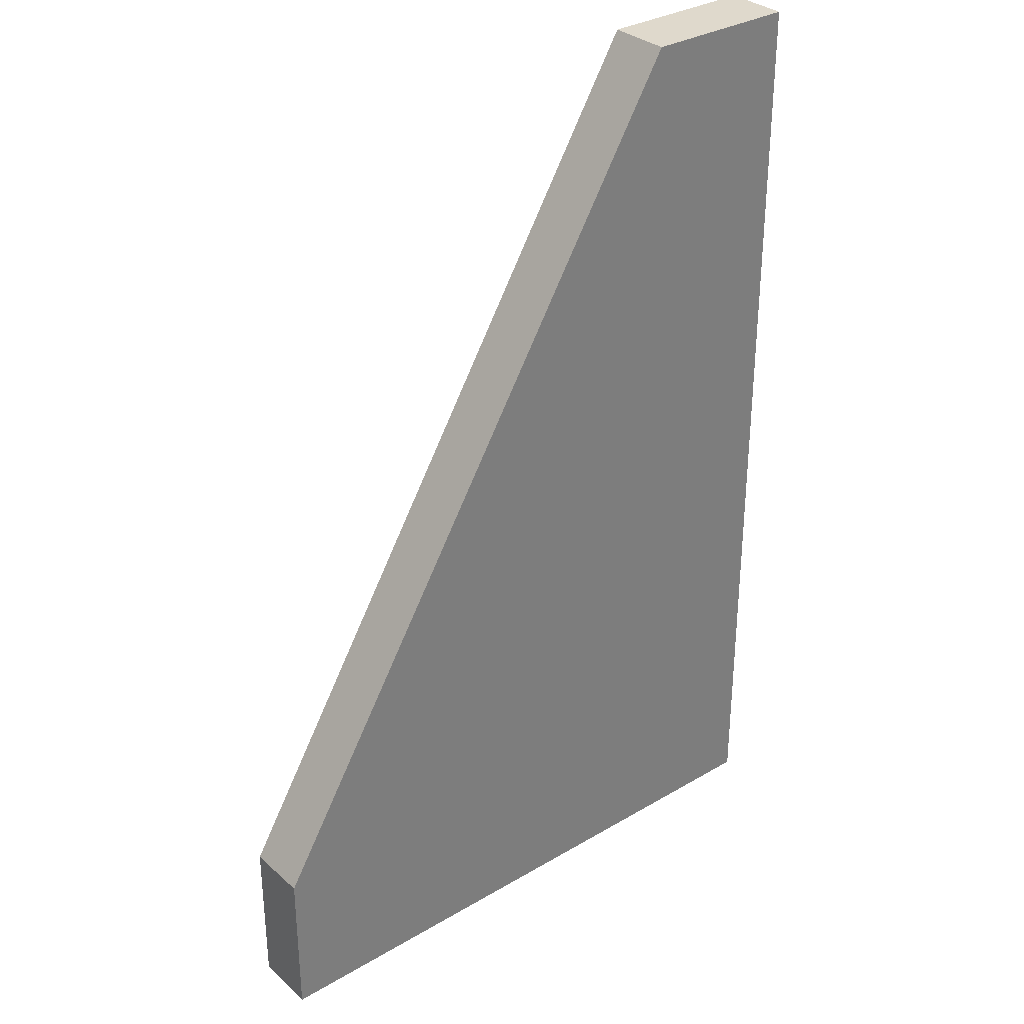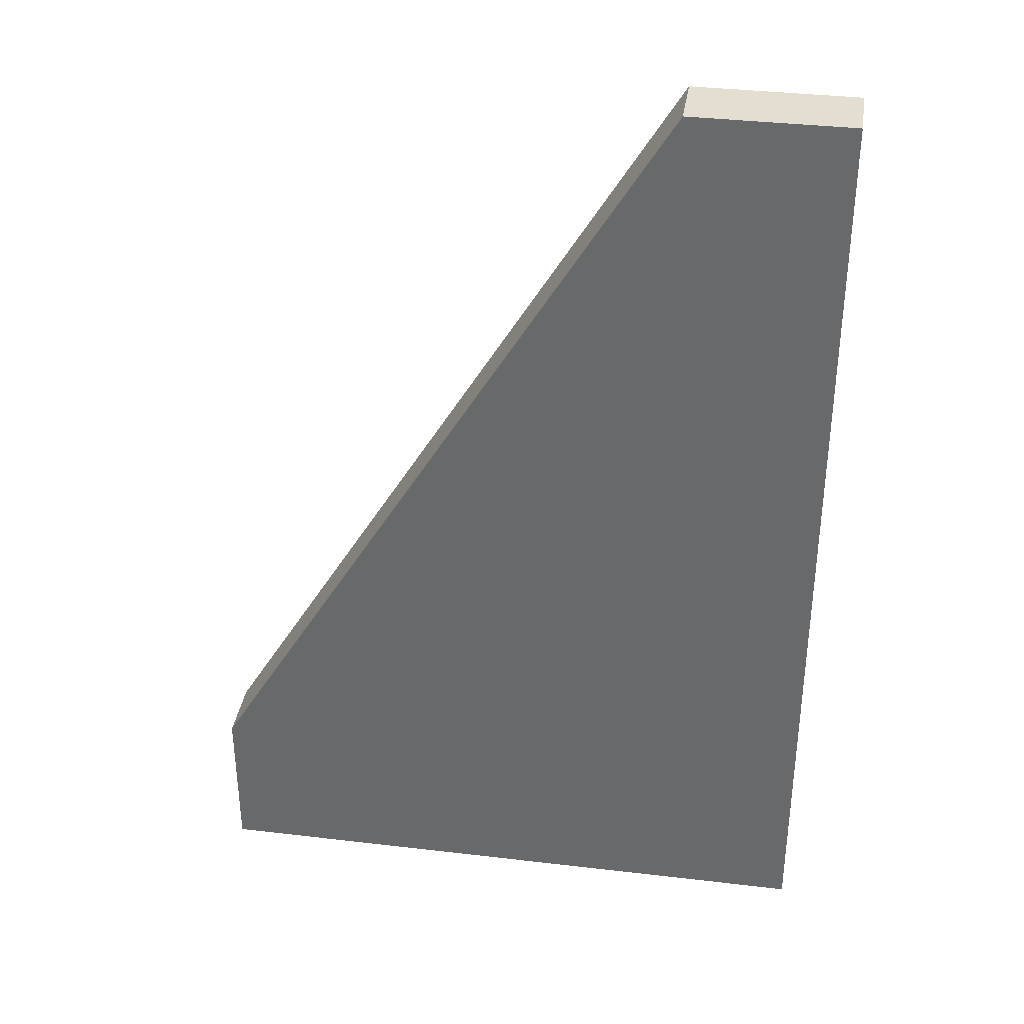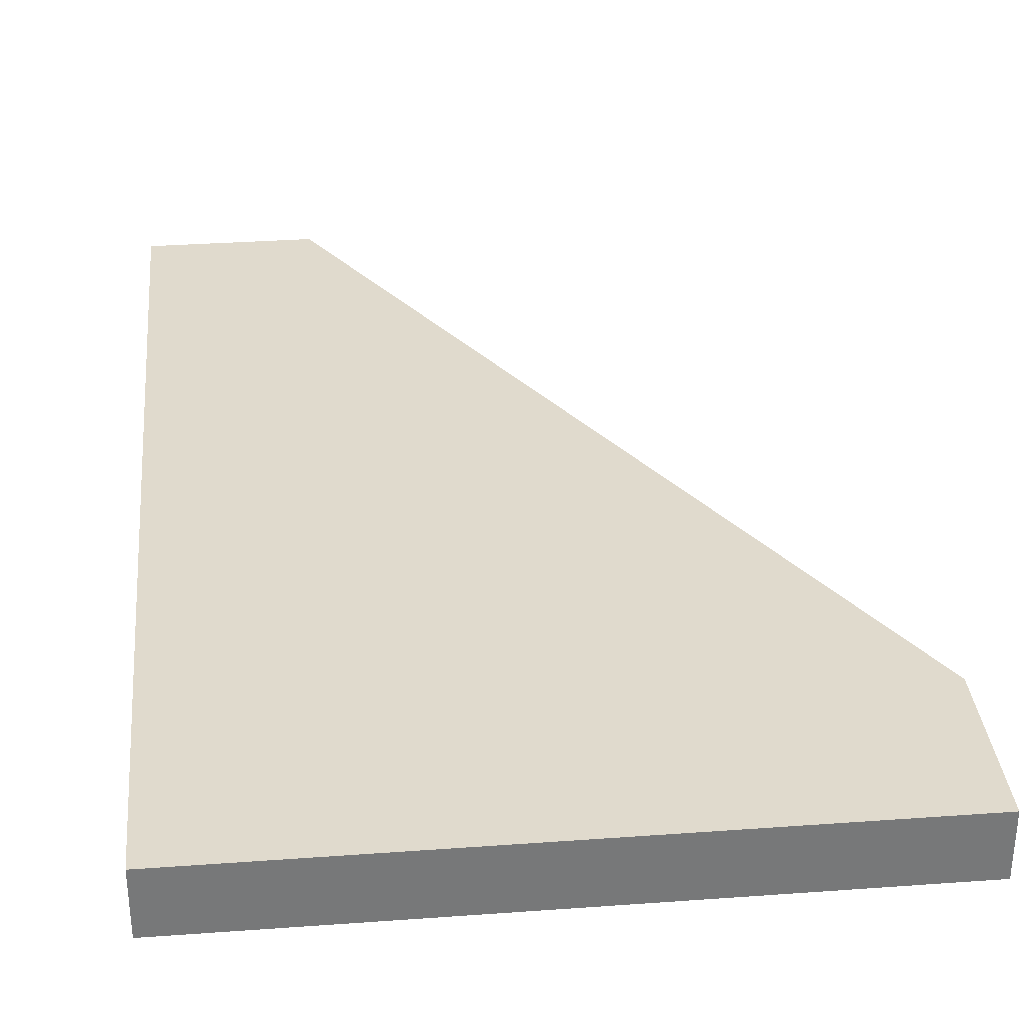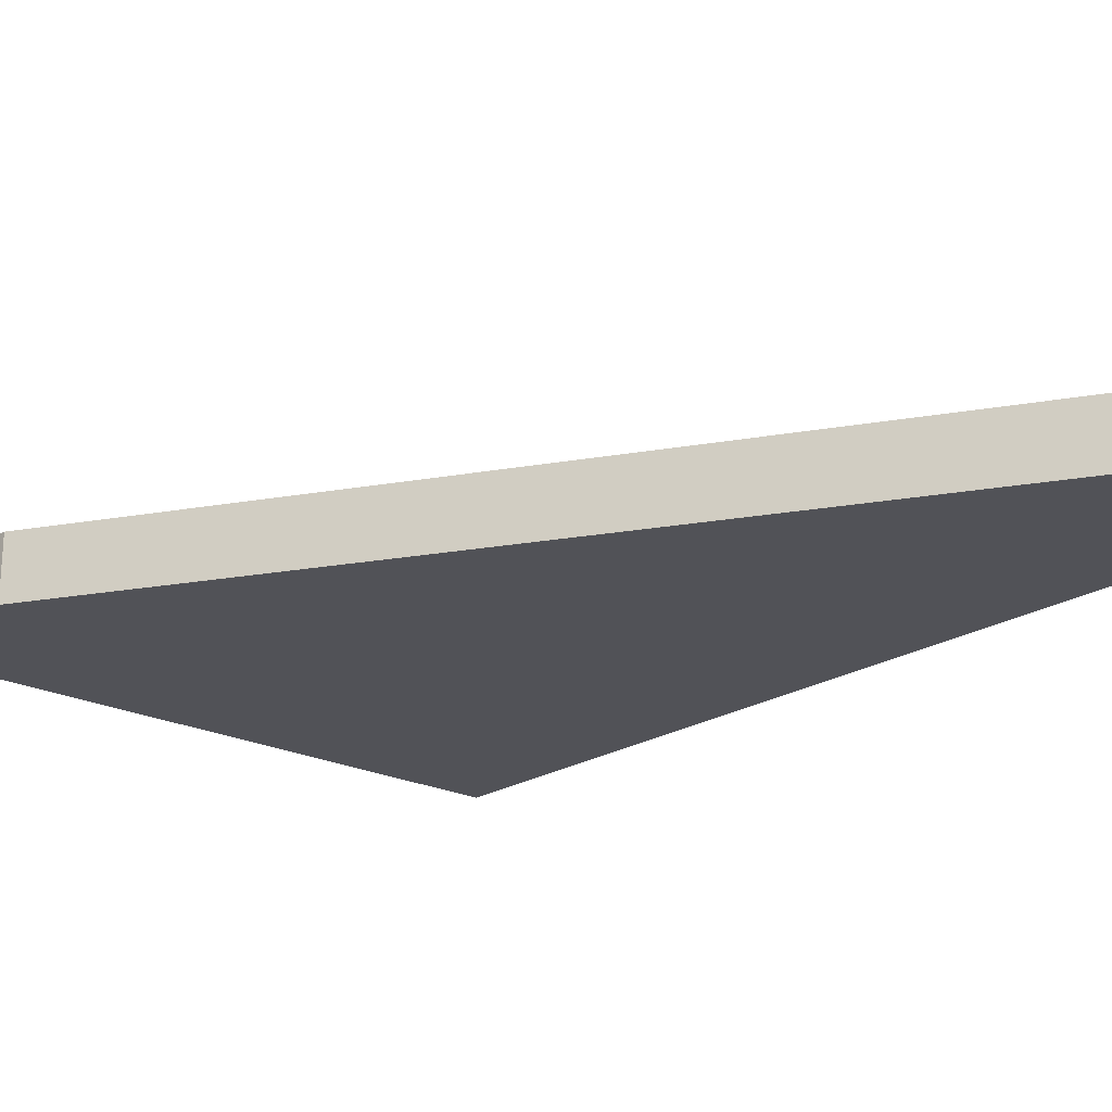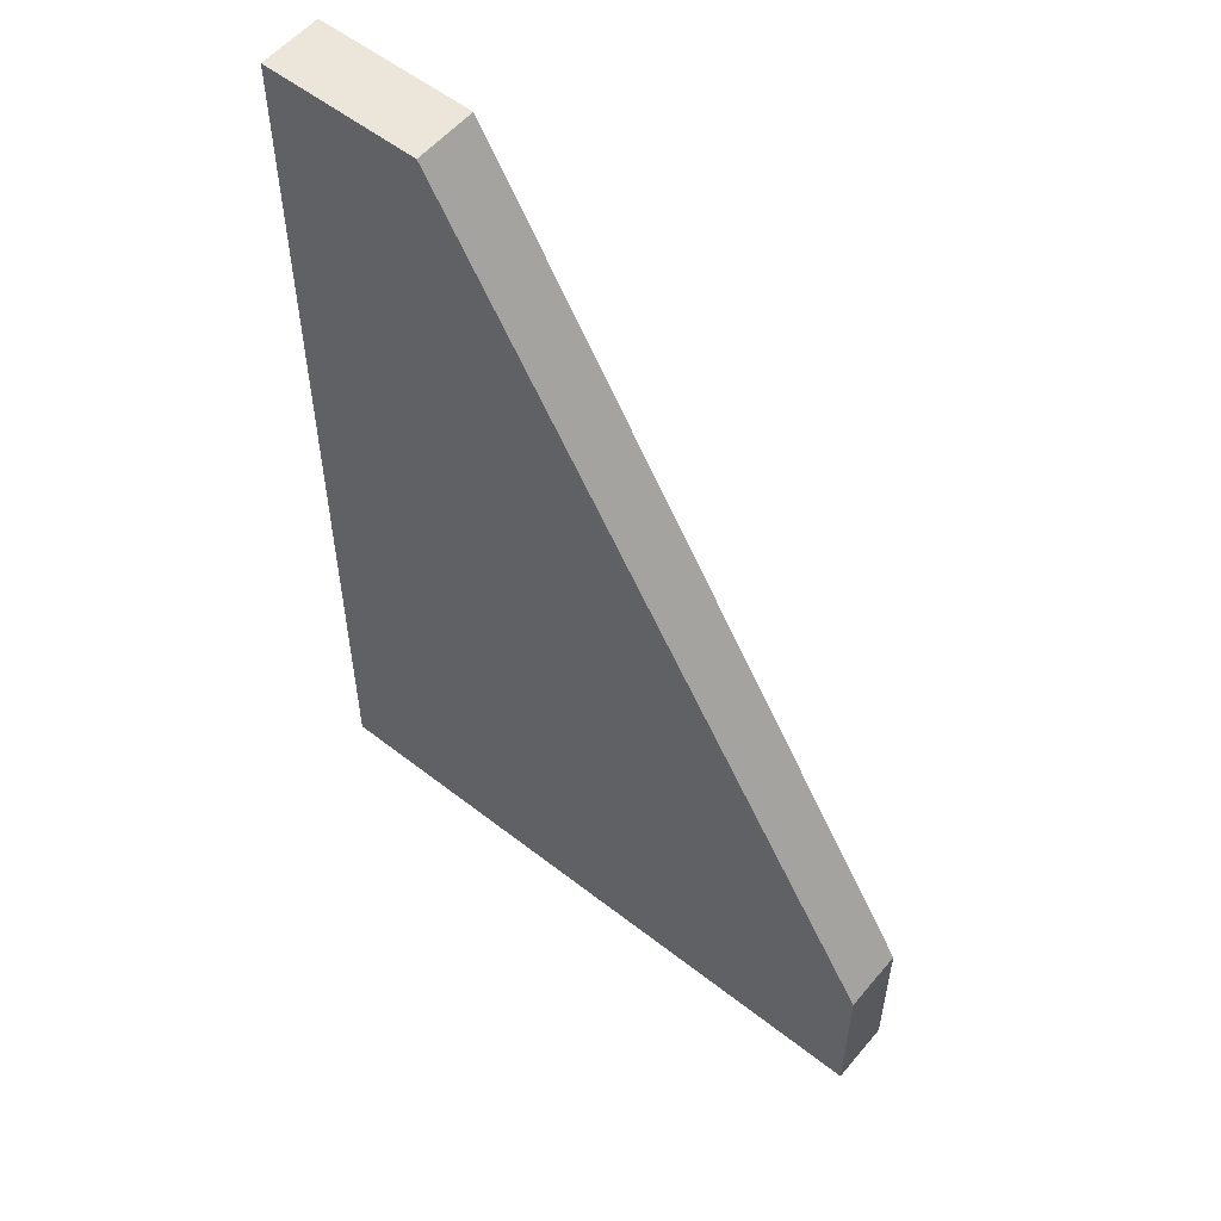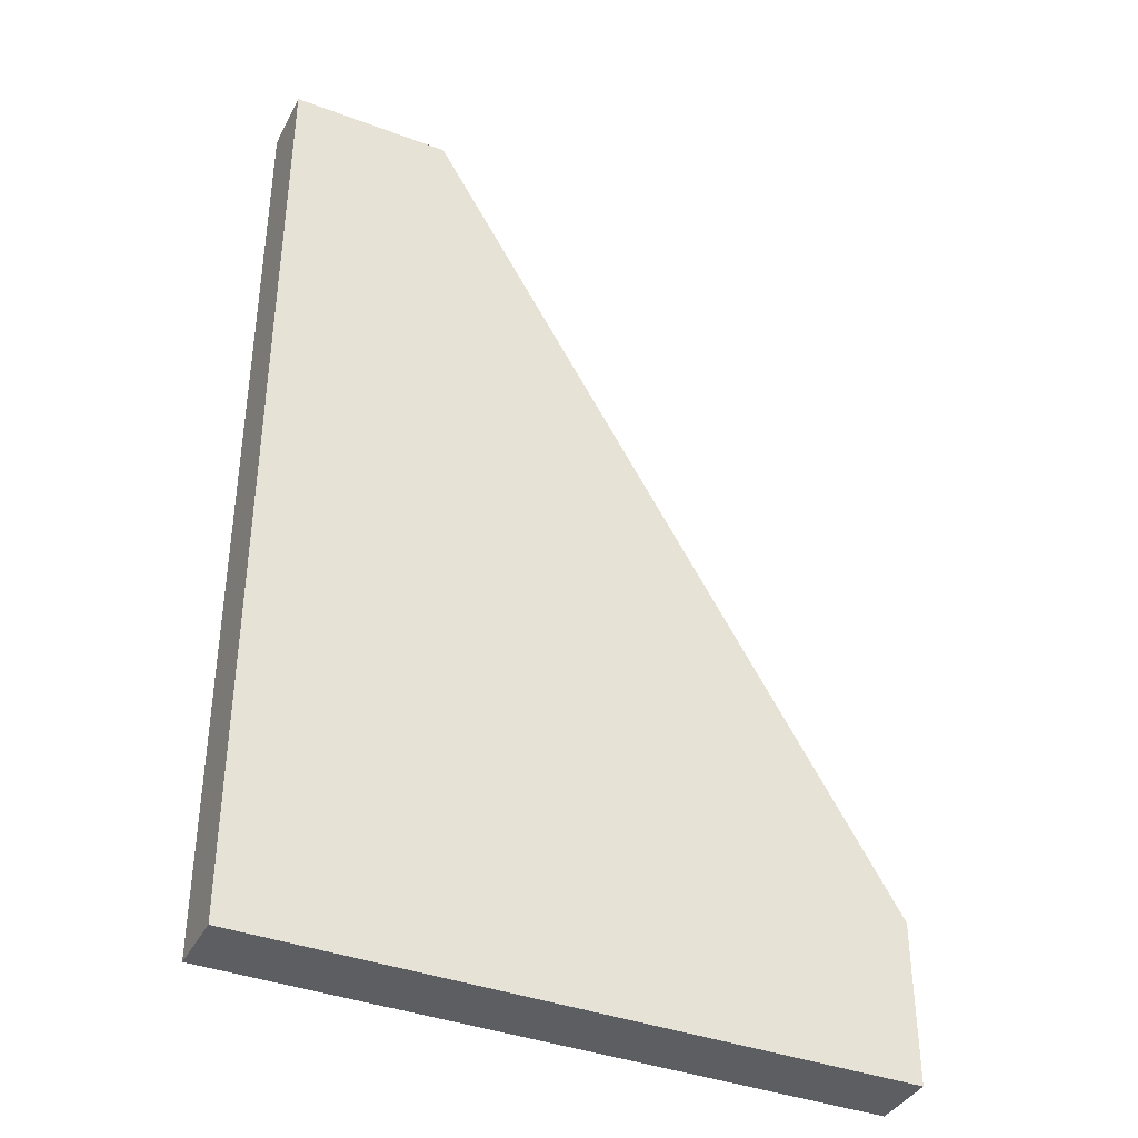
<metadata>
{"format":"obj","ext":"obj","renderer":"f3d","projection":"perspective","resolution":1024,"background":"white","views":[{"elev":32.3,"azim":140.6,"up":"+Y"},{"elev":36.1,"azim":-171.2,"up":"+Y"},{"elev":33.0,"azim":-5.7,"up":"+Z"},{"elev":-21.6,"azim":138.4,"up":"+Z"},{"elev":55.5,"azim":39.4,"up":"+Y"},{"elev":-38.6,"azim":-25.3,"up":"+Y"}]}
</metadata>
<code>
v 2.5 15 -0.5
v 2.5 15 0.5
v 10 2.5 0.5
v 10 2.5 -0.5
v 10 2.5 -0.5
v 10 -1.332e-15 -0.5
v 0 0 -0.5
v 0 15 -0.5
v 2.5 15 -0.5
v 0 0 -0.5
v 0 0 0.5
v 0 15 0.5
v 0 15 -0.5
v 10 -1.332e-15 -0.5
v 10 -1.332e-15 0.5
v 0 0 0.5
v 0 0 -0.5
v 10 2.5 -0.5
v 10 2.5 0.5
v 10 -1.332e-15 0.5
v 10 -1.332e-15 -0.5
v 0 15 -0.5
v 0 15 0.5
v 2.5 15 0.5
v 2.5 15 -0.5
v 10 -1.332e-15 0.5
v 10 2.5 0.5
v 2.5 15 0.5
v 0 15 0.5
v 0 0 0.5
f 2 3 1
f 1 3 4
f 6 7 5
f 5 7 9
f 9 7 8
f 11 12 10
f 10 12 13
f 15 16 14
f 14 16 17
f 19 20 18
f 18 20 21
f 23 24 22
f 22 24 25
f 26 27 30
f 30 27 28
f 30 28 29

</code>
